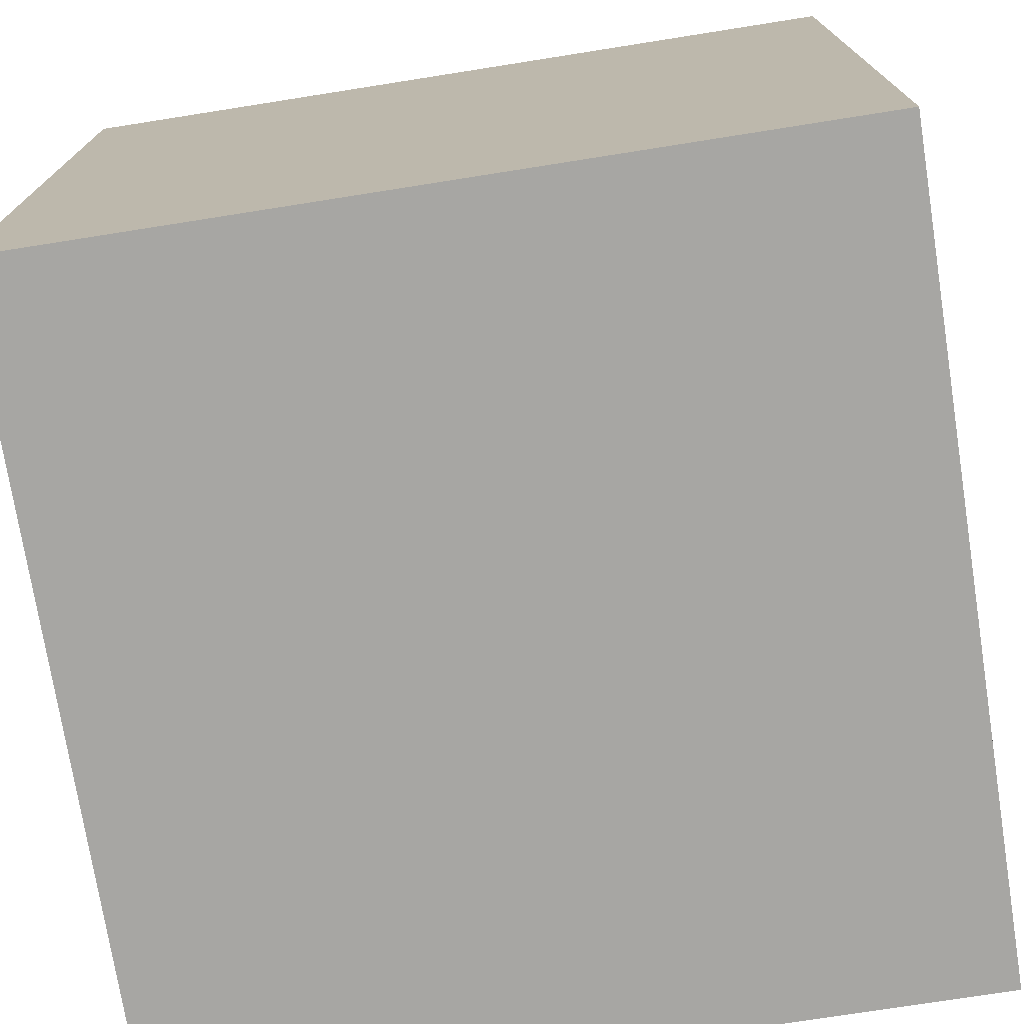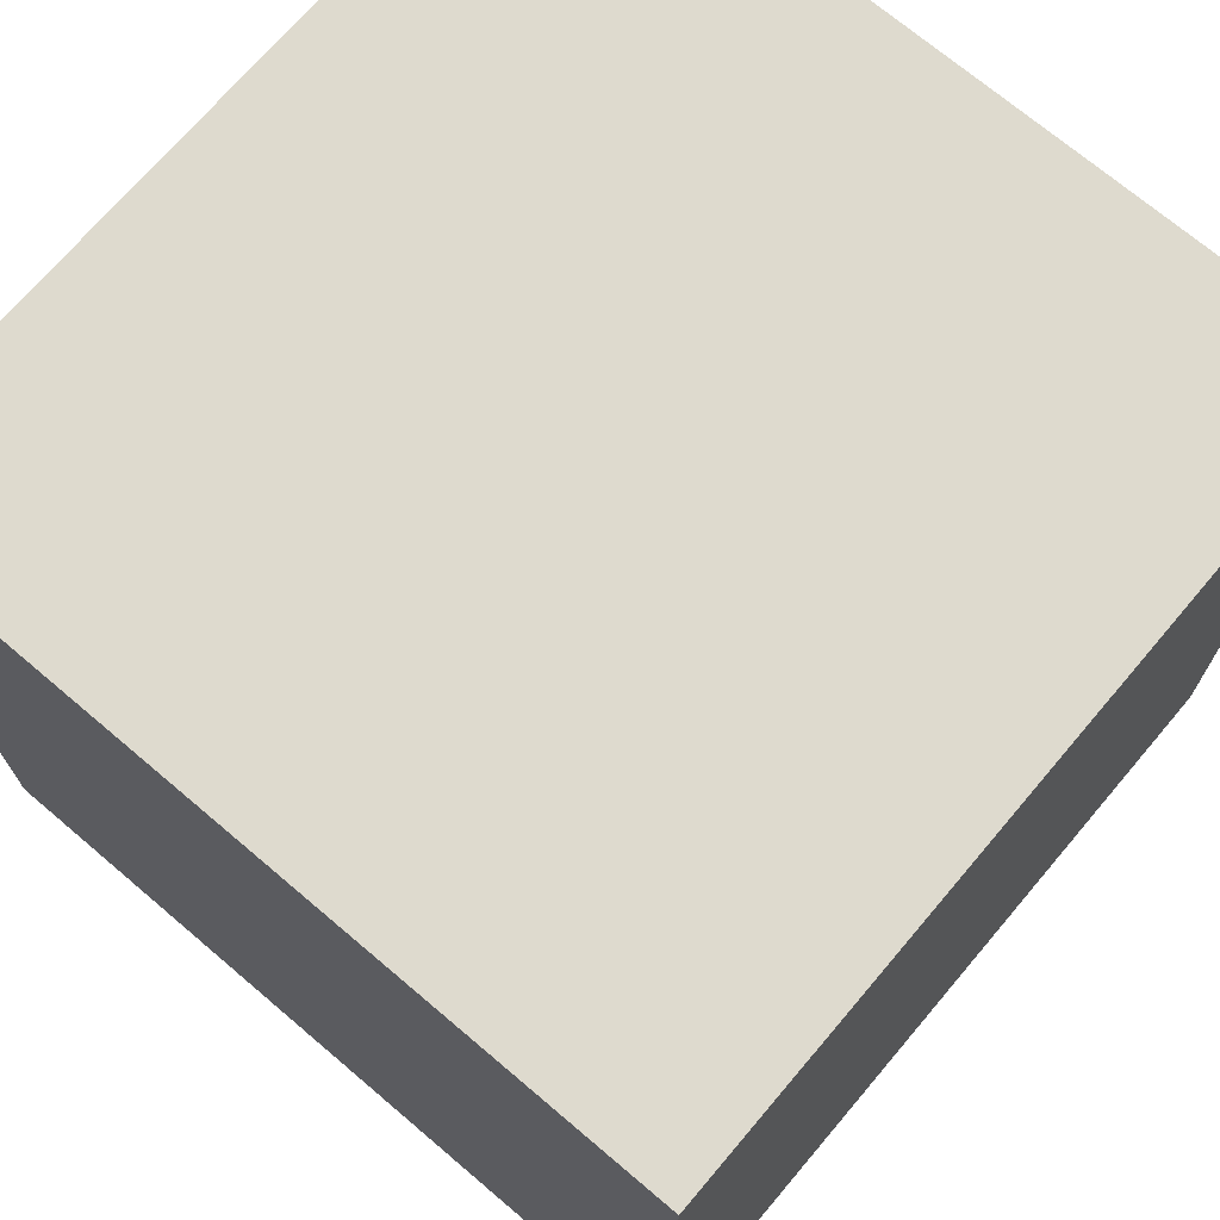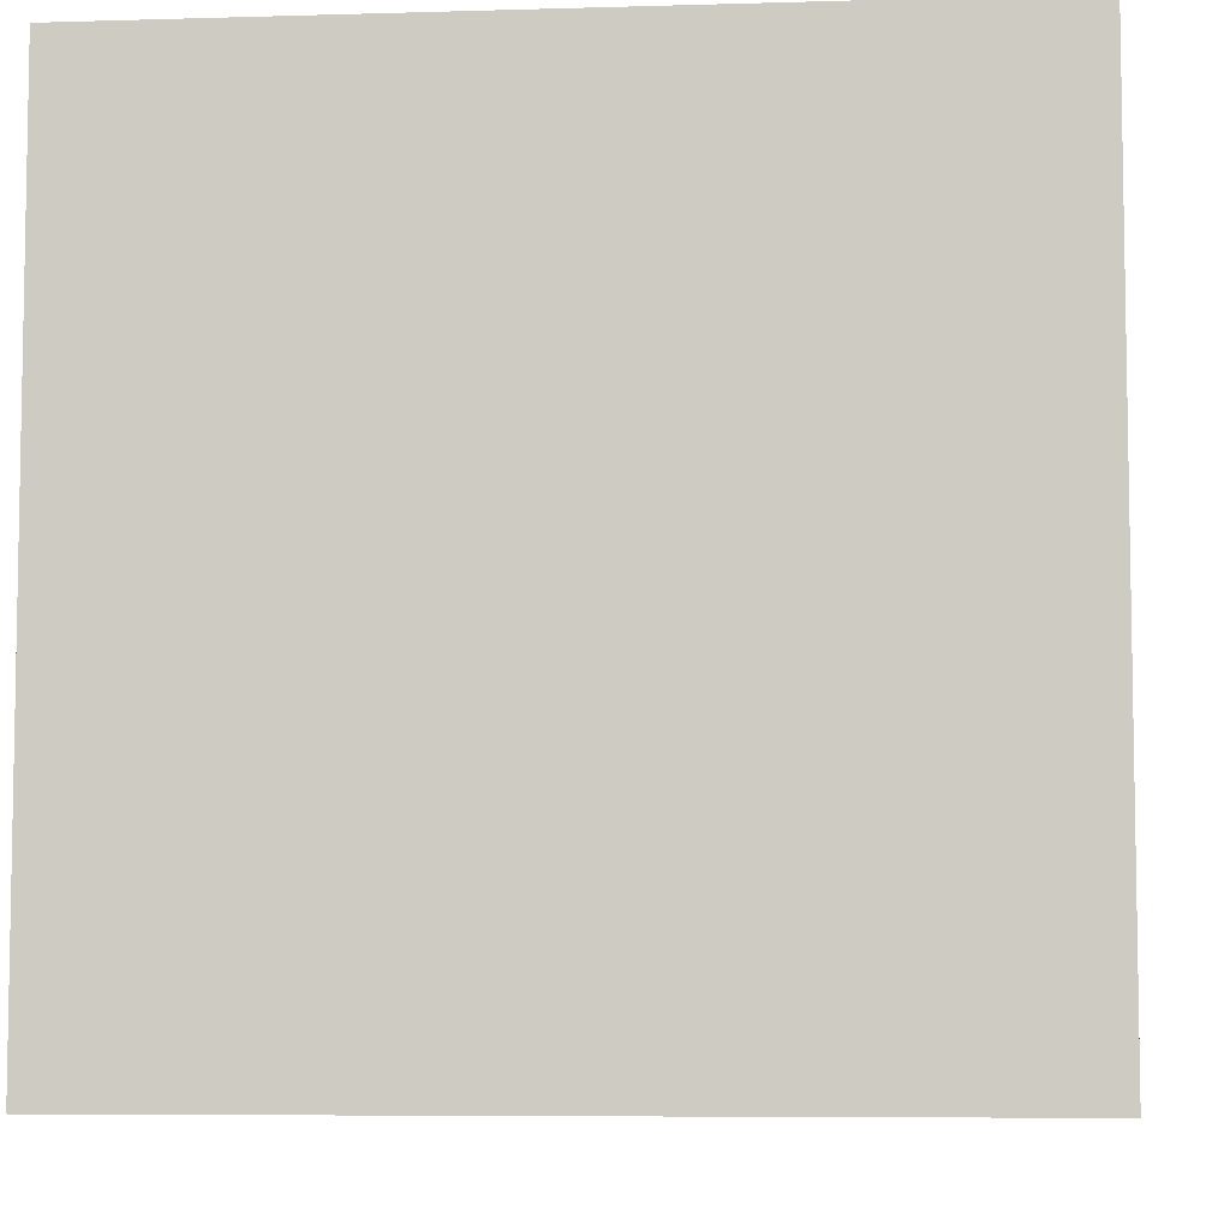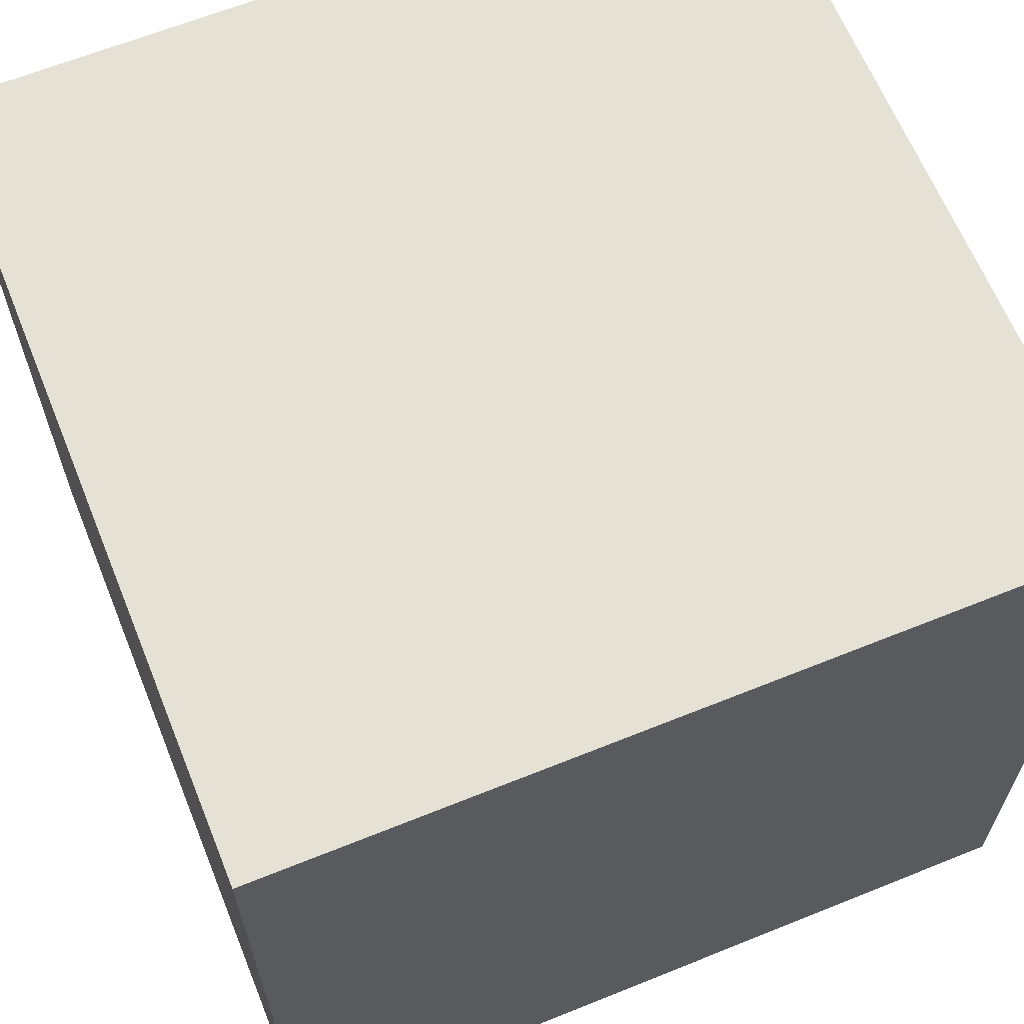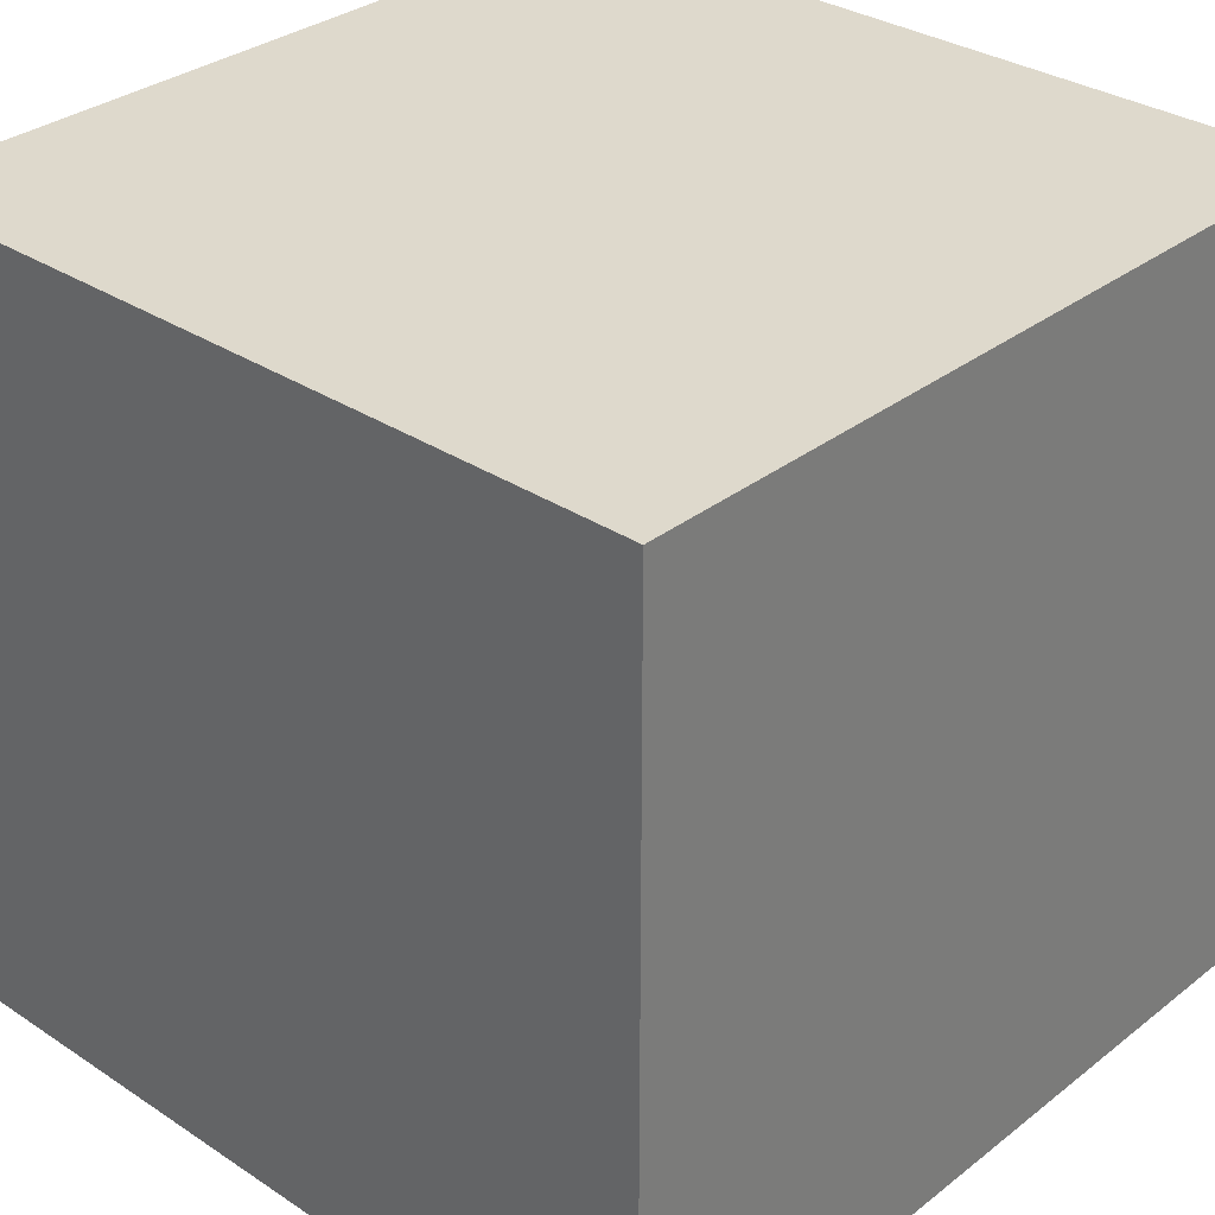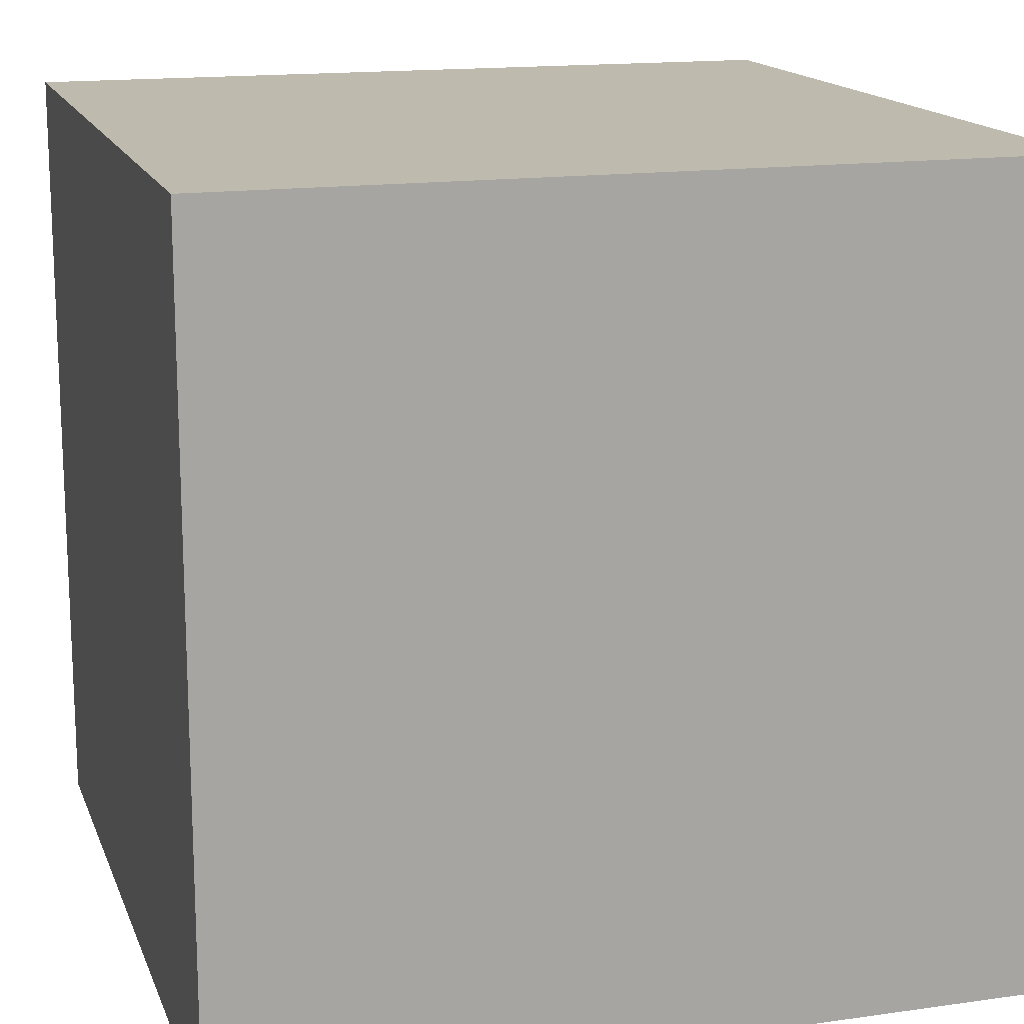
<metadata>
{"format":"obj","ext":"obj","renderer":"f3d","projection":"perspective","resolution":1024,"background":"white","views":[{"elev":-74.2,"azim":-171.0,"up":"+Z"},{"elev":71.3,"azim":40.3,"up":"+Y"},{"elev":-6.6,"azim":5.1,"up":"+Z"},{"elev":64.4,"azim":-22.1,"up":"+Y"},{"elev":32.0,"azim":-47.3,"up":"+Y"},{"elev":15.7,"azim":163.4,"up":"+Y"}]}
</metadata>
<code>
o Cube
v -32.28 32.25 32.26
v -32.28 32.25 -32.26
v -32.25 -32.28 -32.26
v -32.25 -32.28 32.26
v 32.25 32.28 32.26
v 32.25 32.28 -32.26
v 32.28 -32.25 -32.26
v 32.28 -32.25 32.26
f 1 2 4
f 5 7 6
f 1 6 2
f 2 7 3
f 3 7 4
f 5 4 8
f 8 7 5
f 5 6 1
f 6 7 2
f 4 2 3
f 1 4 5
f 4 7 8

</code>
